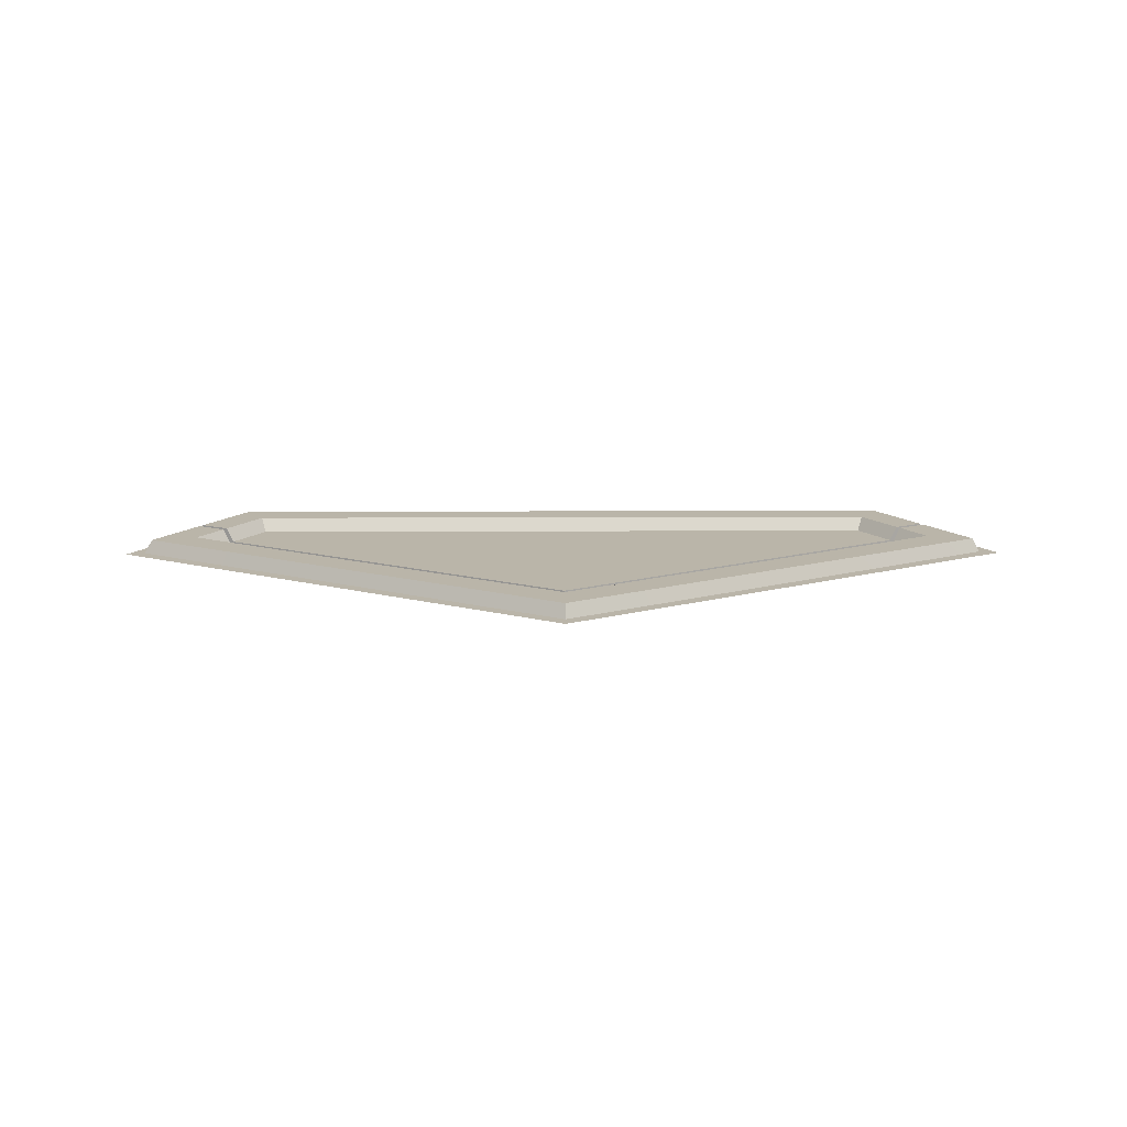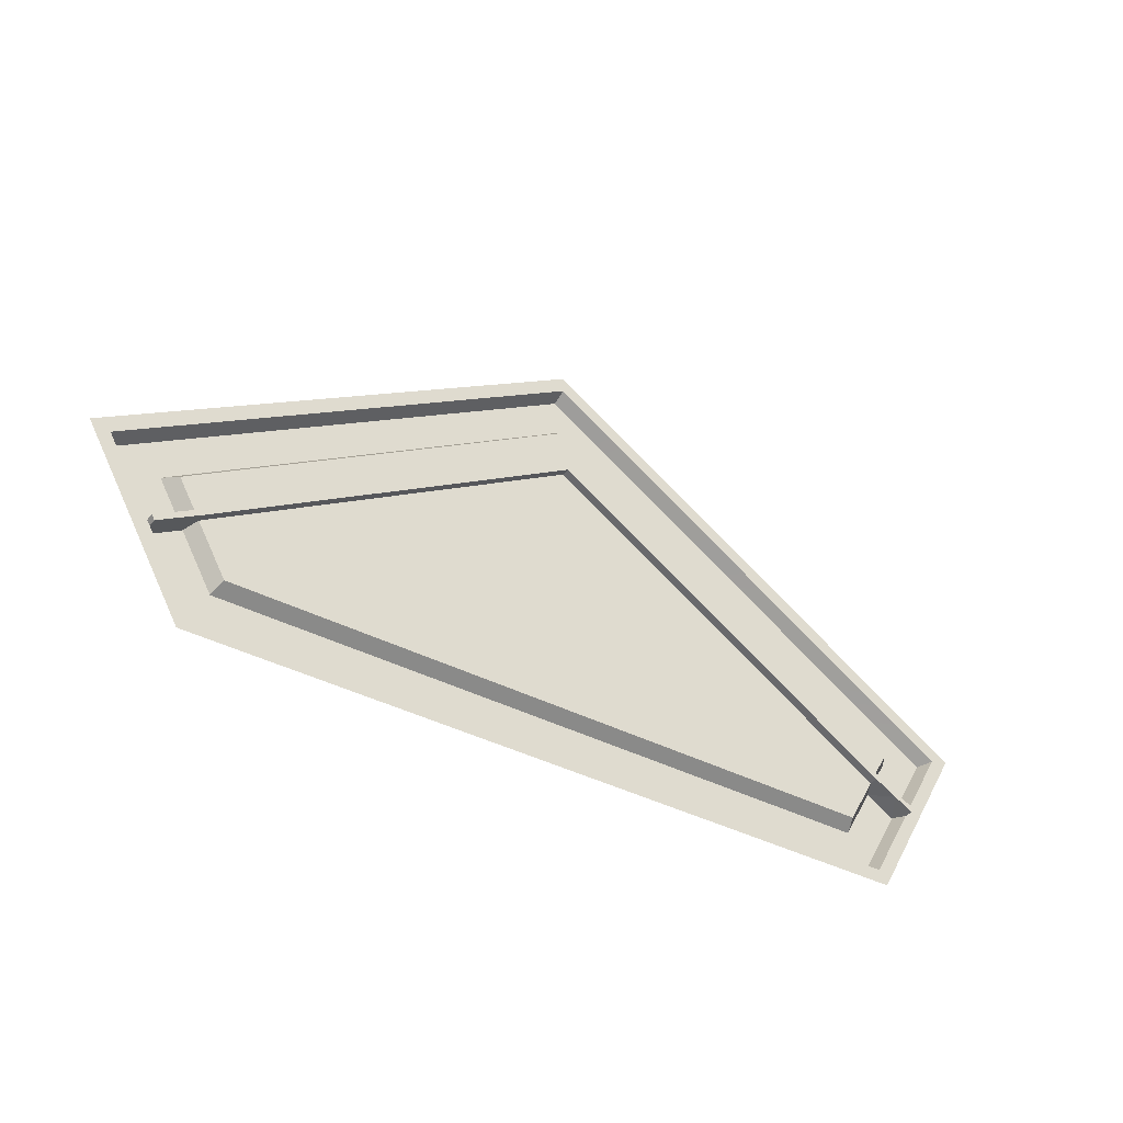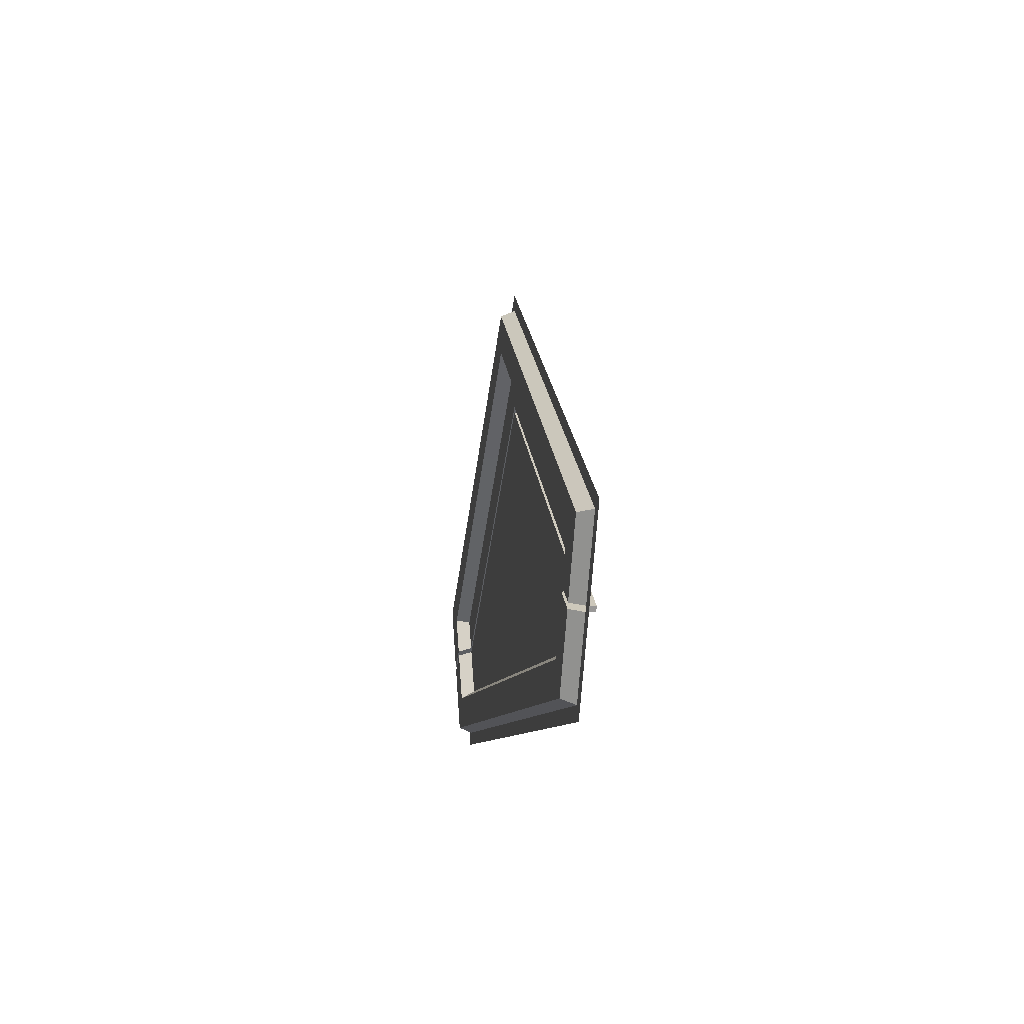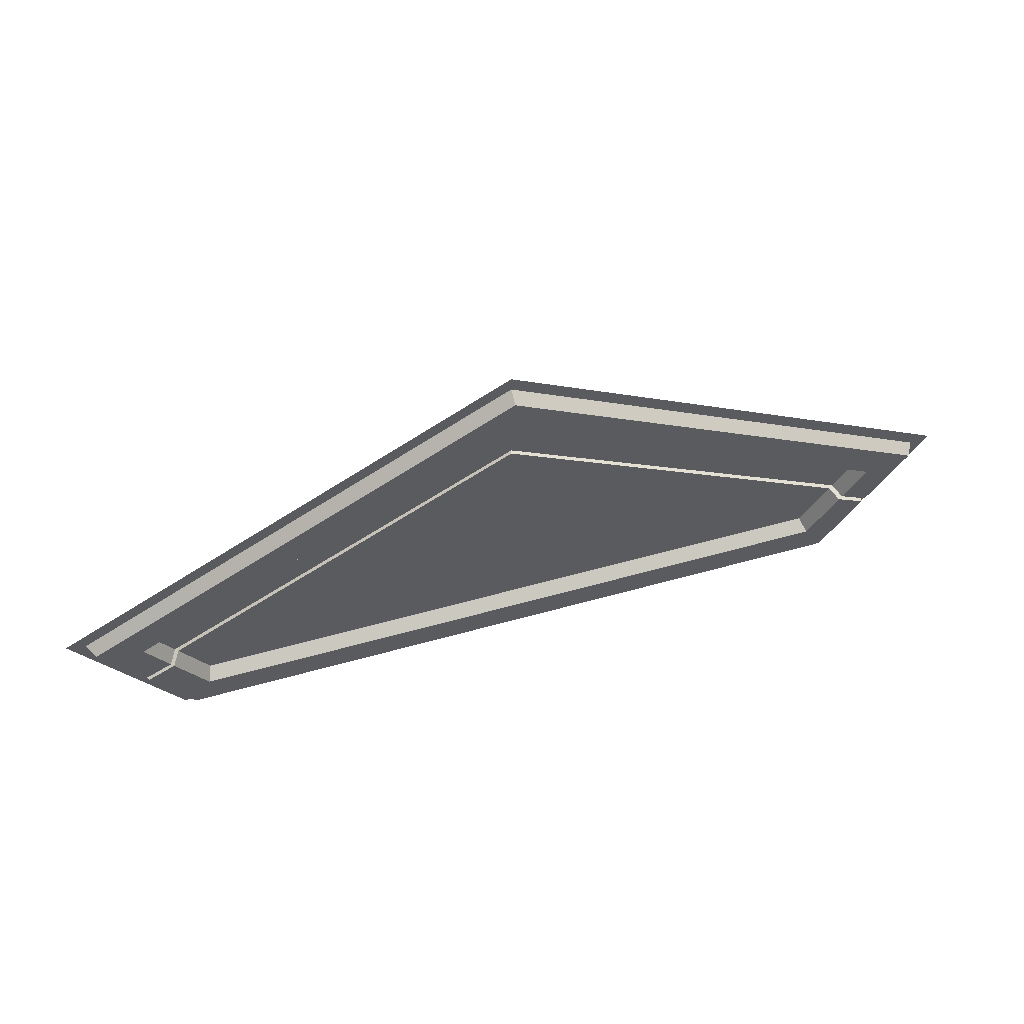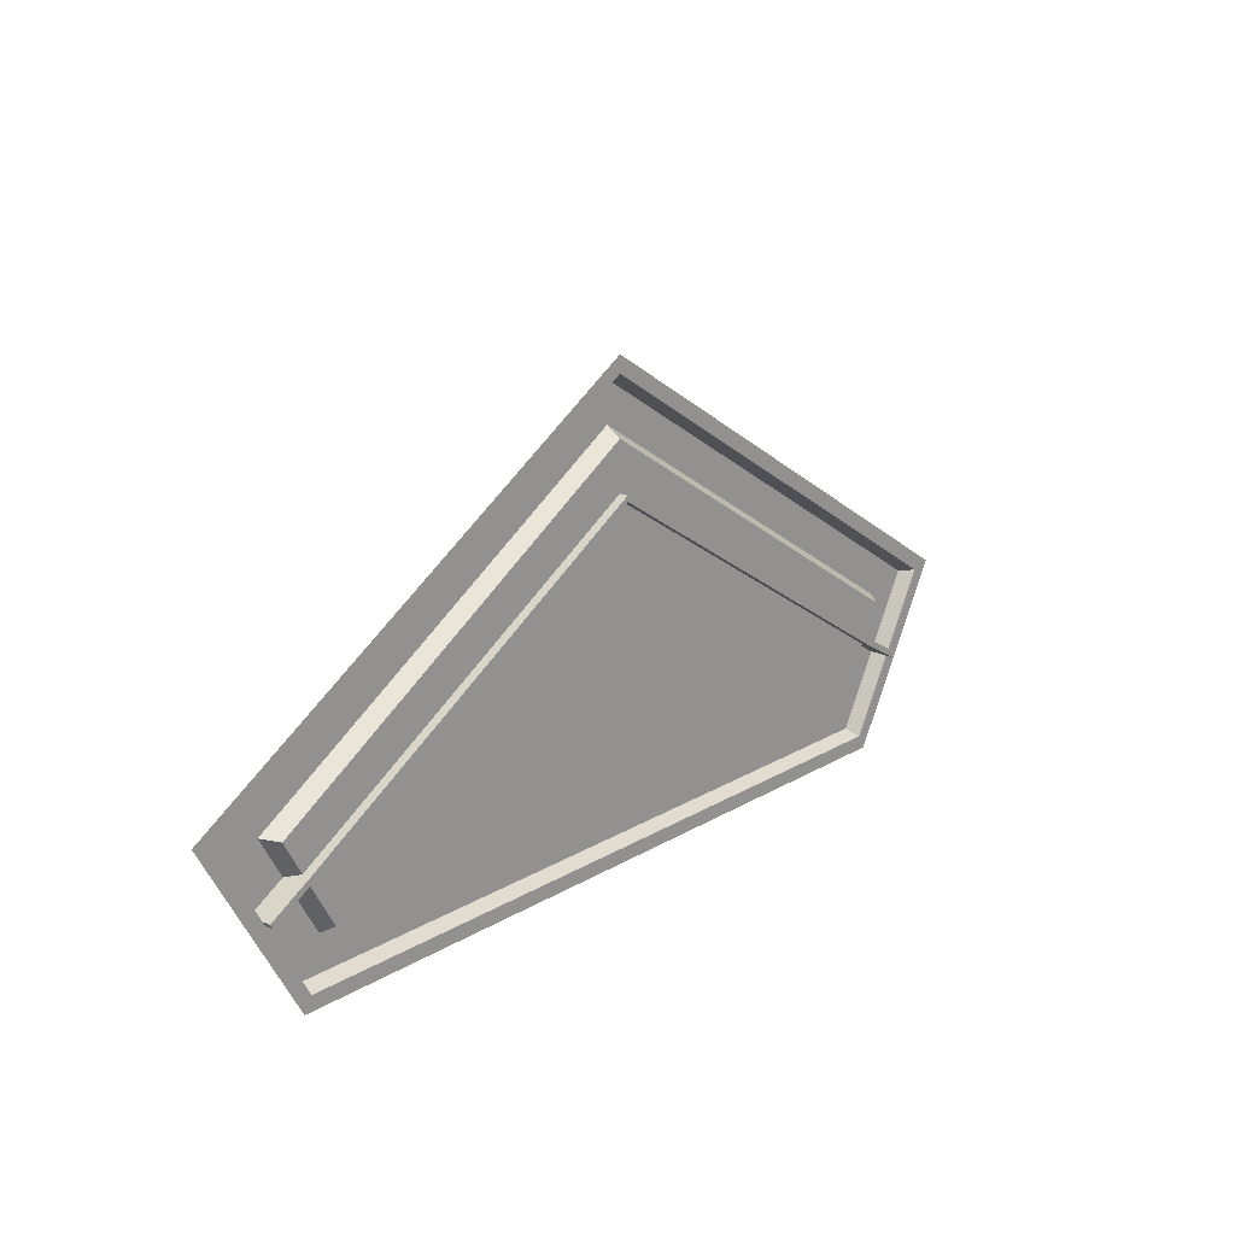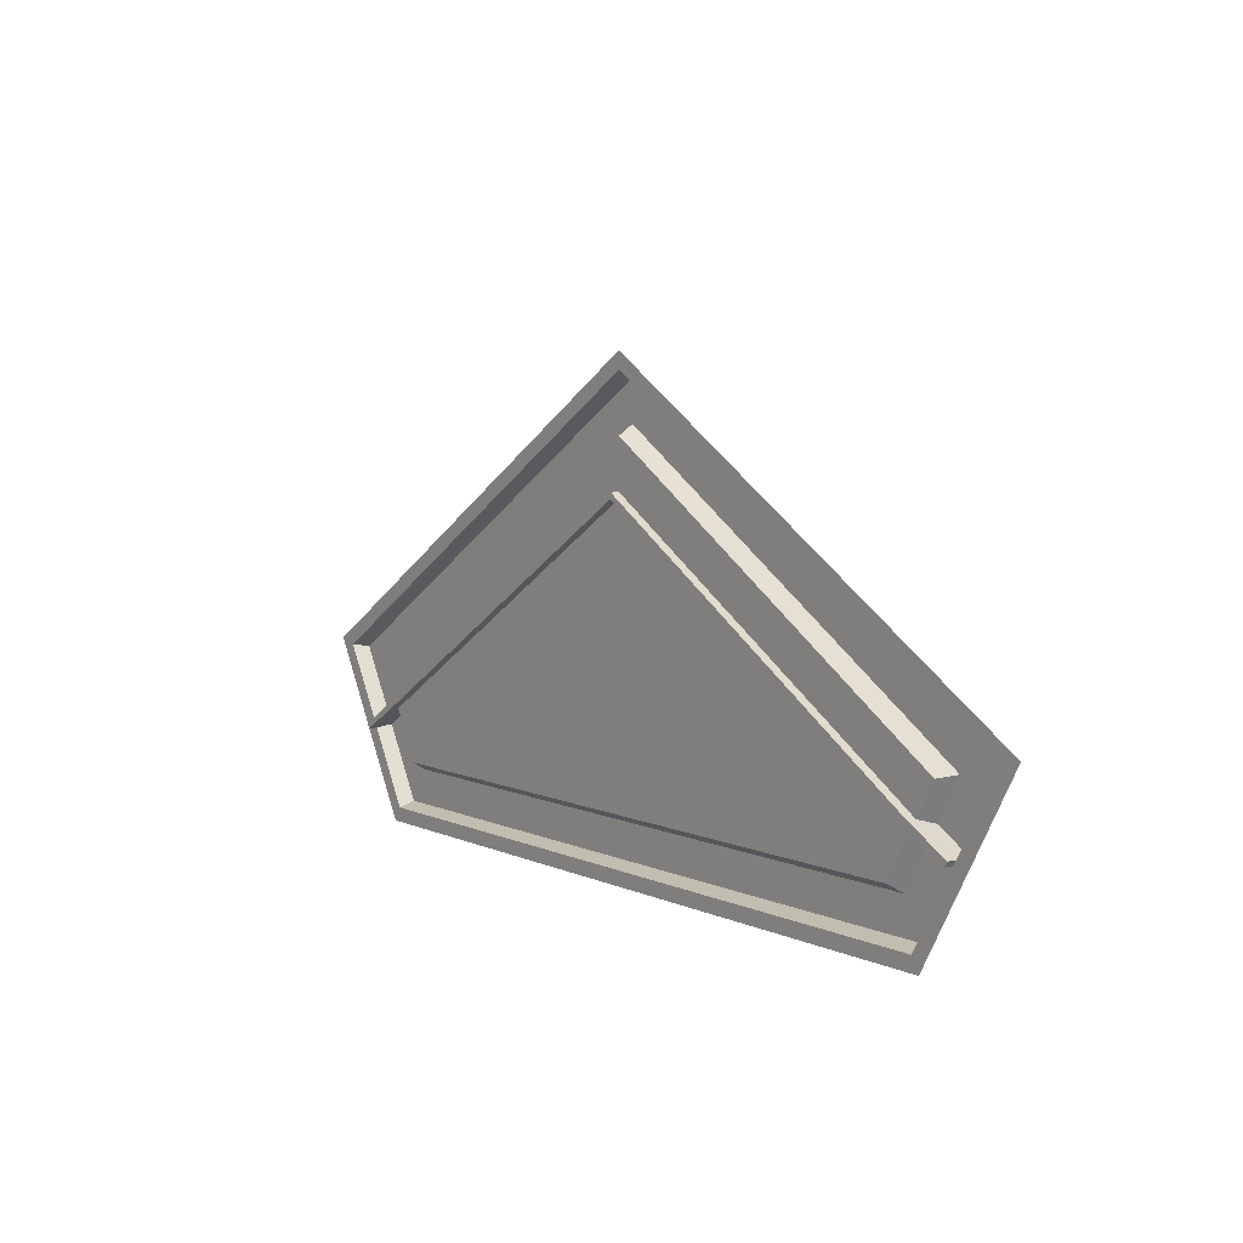
<metadata>
{"format":"obj","ext":"obj","renderer":"f3d","projection":"perspective","resolution":1024,"background":"white","views":[{"elev":13.7,"azim":179.5,"up":"+Z"},{"elev":-37.4,"azim":145.7,"up":"+Y"},{"elev":-8.2,"azim":81.9,"up":"+Y"},{"elev":57.9,"azim":-16.1,"up":"+Y"},{"elev":18.2,"azim":130.6,"up":"+Y"},{"elev":6.1,"azim":-126.1,"up":"+Y"}]}
</metadata>
<code>
v  1.368 0.5269 8
v  1.303 0.4132 8
v  -0 1.196 8
v  -0 1.363 8
v  -0 -0 8
v  -0 0.05 8
v  1.289 0.05 8
v  1.318 -0 8
v  -1.318 -0 8
v  -1.439 0.3097 8
v  -1.289 0.05 8
v  -1.669 0.6075 8
v  -0 1.616 8
v  -0 1.558 8
v  -1.6 0.5883 8
v  1.669 0.6075 8
v  1.601 0.5892 8
v  1.45 0.3282 8
v  -0 0.07 8.05
v  1.278 0.07 8.05
v  -1.421 0.3189 8.05
v  -1.278 0.07 8.05
v  -0 1.535 8.05
v  -1.573 0.5806 8.05
v  1.573 0.5818 8.05
v  1.433 0.3382 8.05
v  -0 0.19 8.05
v  -0 0.22 8
v  1.191 0.22 8
v  1.209 0.19 8.05
v  -1.317 0.3774 8.05
v  -1.29 0.3911 8
v  -1.191 0.22 8
v  -1.209 0.19 8.05
v  -1.407 0.5346 8.05
v  -0 1.397 8.05
v  -1.366 0.5231 8
v  1.409 0.5379 8.05
v  1.329 0.3982 8.05
v  -0 1.176 8
v  1.293 0.3959 8
v  -1.449 0.3271 8
v  -1.431 0.3362 8.05
v  1.44 0.3109 8
v  1.423 0.3209 8.05
v  -1.327 0.3947 8.05
v  -1.3 0.4084 8
v  1.319 0.3809 8.05
v  1.303 0.4132 7.969
v  1.293 0.3959 7.969
v  -0 1.176 7.969
v  -0 1.196 7.969
v  -1.439 0.3097 7.969
v  -1.449 0.3271 7.969
v  -1.379 0.3655 7.969
v  -1.369 0.3481 7.969
v  1.45 0.3282 7.969
v  1.44 0.3109 7.969
v  1.371 0.3509 7.969
v  1.381 0.3682 7.969
v  -1.3 0.4084 7.969
v  -1.29 0.3911 7.969
g Object013
f 1 2 3 4
f 5 6 7 8
f 9 10 11
f 12 13 14 15
f 13 16 17 14
f 16 18 17
f 6 19 20 7
f 10 21 22 11
f 15 14 23 24
f 14 17 25 23
f 18 26 25 17
f 27 28 29 30
f 31 32 33 34
f 35 36 4 37
f 36 38 1 4
f 39 2 1 38
f 5 9 11 6
f 6 11 22 19
f 27 34 33 28
f 28 33 32 40
f 29 28 40 41
f 42 15 24 43
f 44 7 20 45
f 46 35 37 47
f 48 30 29 41
f 37 4 3 47
f 49 50 51 52
f 53 54 55 56
f 57 58 59 60
f 56 55 61 62
f 60 59 50 49
f 62 61 52 51
f 3 2 49 52
f 2 39 60 49
f 39 26 60
f 26 18 57 60
f 18 44 58 57
f 44 45 59 58
f 45 48 59
f 48 41 50 59
f 41 40 51 50
f 40 32 62 51
f 32 31 56 62
f 31 21 56
f 21 10 53 56
f 10 42 54 53
f 42 43 55 54
f 43 46 55
f 46 47 61 55
f 47 3 52 61
f 8 7 44
f 16 8 44 18
f 12 15 42
f 9 12 42 10
f 35 46 43 24
f 35 24 23 36
f 38 36 23 25
f 38 25 26 39
f 30 48 45 20
f 30 20 19 27
f 34 27 19 22
f 34 22 21 31

</code>
